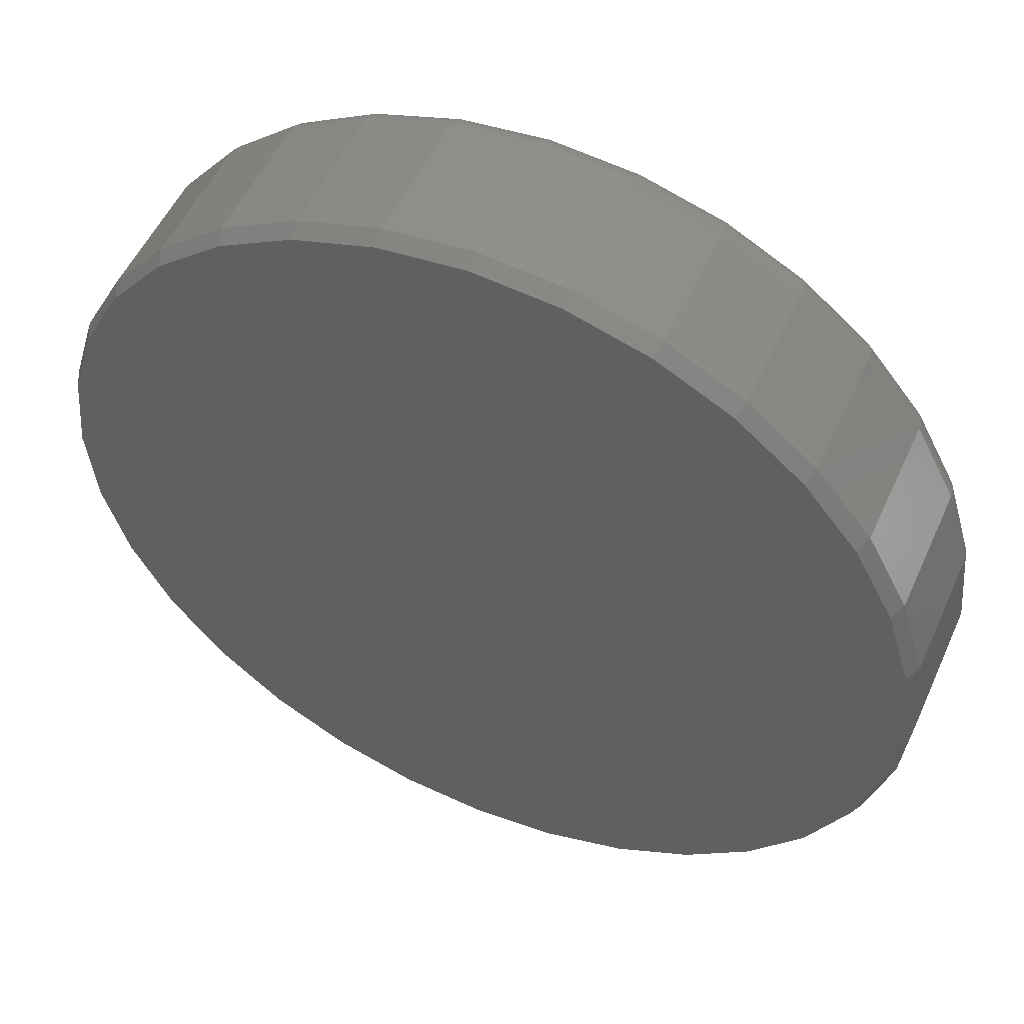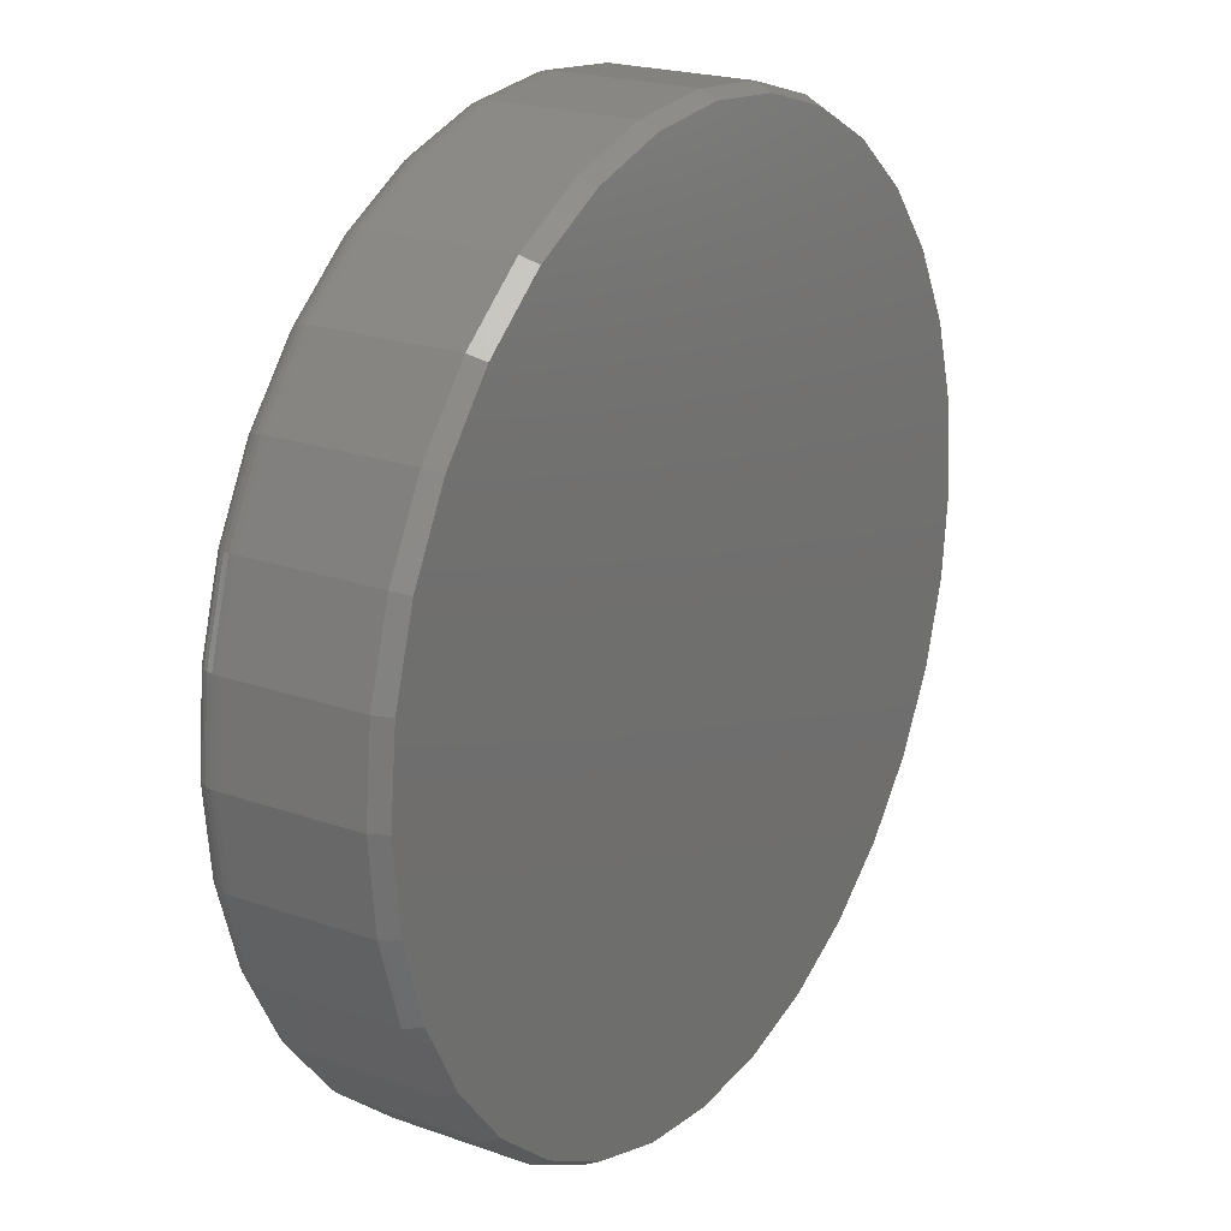
<metadata>
{"format":"stl","ext":"stl","renderer":"f3d","projection":"perspective","resolution":1024,"background":"white","views":[{"elev":52.5,"azim":23.9,"up":"+Z"},{"elev":21.4,"azim":-57.9,"up":"+Z"}]}
</metadata>
<code>
# stl→obj: 352 verts, 700 faces
v 0.45 -0.03125 -5.744e-16
v 0.45 -0.1641 -1.818e-16
v 0.4415 -0.03125 -0.08625
v 0.4415 -0.1641 -0.08625
v 0.4163 -0.03125 -0.1692
v 0.4163 -0.1641 -0.1692
v 0.3755 -0.03125 -0.2456
v 0.3755 -0.1641 -0.2456
v 0.3205 -0.03125 -0.3126
v 0.3205 -0.1641 -0.3126
v 0.2535 -0.03125 -0.3676
v 0.2535 -0.1641 -0.3676
v 0.1771 -0.03125 -0.4085
v 0.1771 -0.1641 -0.4085
v 0.09415 -0.03125 -0.4336
v 0.09415 -0.1641 -0.4336
v 0.007895 -0.03125 -0.4421
v 0.007895 -0.1641 -0.4421
v -0.07836 -0.03125 -0.4336
v -0.07836 -0.1641 -0.4336
v -0.1613 -0.03125 -0.4085
v -0.1613 -0.1641 -0.4085
v -0.2377 -0.03125 -0.3676
v -0.2377 -0.1641 -0.3676
v -0.3047 -0.03125 -0.3126
v -0.3047 -0.1641 -0.3126
v -0.3597 -0.03125 -0.2456
v -0.3597 -0.1641 -0.2456
v -0.4006 -0.03125 -0.1692
v -0.4006 -0.1641 -0.1692
v -0.4257 -0.03125 -0.08625
v -0.4257 -0.1641 -0.08625
v -0.4342 -0.03125 -1.615e-16
v -0.4342 -0.1641 -1.615e-16
v -0.4257 -0.03125 0.08625
v -0.4257 -0.1641 0.08625
v -0.4006 -0.03125 0.1692
v -0.4006 -0.1641 0.1692
v -0.3597 -0.03125 0.2456
v -0.3597 -0.1641 0.2456
v -0.3047 -0.03125 0.3126
v -0.3047 -0.1641 0.3126
v -0.2377 -0.03125 0.3676
v -0.2377 -0.1641 0.3676
v -0.1613 -0.03125 0.4085
v -0.1613 -0.1641 0.4085
v -0.07836 -0.03125 0.4336
v -0.07836 -0.1641 0.4336
v 0.007895 -0.03125 0.4421
v 0.007895 -0.1641 0.4421
v 0.09415 -0.03125 0.4336
v 0.09415 -0.1641 0.4336
v 0.1771 -0.03125 0.4085
v 0.1771 -0.1641 0.4085
v 0.2535 -0.03125 0.3676
v 0.2535 -0.1641 0.3676
v 0.3205 -0.03125 0.3126
v 0.3205 -0.1641 0.3126
v 0.3755 -0.03125 0.2456
v 0.3755 -0.1641 0.2456
v 0.4163 -0.03125 0.1692
v 0.4163 -0.1641 0.1692
v 0.4415 -0.03125 0.08625
v 0.4415 -0.1641 0.08625
v 0.007895 8.414e-17 0.4109
v 0.08805 9.304e-17 0.403
v -0.07226 7.524e-17 0.403
v 0.007895 8.414e-17 -0.4109
v -0.07226 7.524e-17 -0.403
v 0.08805 9.304e-17 -0.403
v -0.1493 6.669e-17 -0.3796
v 0.1651 1.016e-16 -0.3796
v -0.2204 5.88e-17 -0.3416
v 0.2362 1.095e-16 -0.3416
v -0.2826 5.189e-17 -0.2905
v 0.2984 1.164e-16 -0.2905
v -0.3337 4.622e-17 -0.2283
v 0.3495 1.221e-16 -0.2283
v -0.3717 4.2e-17 -0.1572
v 0.3875 1.263e-16 -0.1572
v -0.3951 3.941e-17 -0.08015
v 0.4109 1.289e-16 -0.08015
v -0.403 3.853e-17 -2.027e-16
v 0.4188 1.298e-16 -2.215e-16
v -0.3951 3.941e-17 0.08015
v 0.4109 1.289e-16 0.08015
v -0.3717 4.2e-17 0.1572
v 0.3875 1.263e-16 0.1572
v -0.3337 4.622e-17 0.2283
v 0.3495 1.221e-16 0.2283
v -0.2826 5.189e-17 0.2905
v 0.2984 1.164e-16 0.2905
v -0.2204 5.88e-17 0.3416
v 0.2362 1.095e-16 0.3416
v -0.1493 6.669e-17 0.3796
v 0.1651 1.016e-16 0.3796
v -0.4336 -0.02515 -2.221e-16
v -0.4251 -0.02515 0.08613
v -0.4318 -0.01929 -1.943e-16
v -0.4234 -0.01929 0.08579
v -0.4289 -0.01389 -1.943e-16
v -0.4206 -0.01389 0.08522
v -0.4251 -0.009153 -1.943e-16
v -0.4167 -0.009153 0.08446
v -0.4203 -0.005267 -1.944e-16
v -0.4121 -0.005267 0.08354
v -0.4149 -0.002379 -1.944e-16
v -0.4068 -0.002379 0.08249
v -0.4091 -0.0006005 -1.944e-16
v -0.401 -0.0006005 0.08134
v 0.4409 -0.02515 0.08613
v 0.4494 -0.02515 -4.441e-16
v 0.4392 -0.01929 0.08579
v 0.4476 -0.01929 -4.441e-16
v 0.4363 -0.01389 0.08522
v 0.4447 -0.01389 -4.164e-16
v 0.4325 -0.009153 0.08446
v 0.4408 -0.009153 -4.164e-16
v 0.4279 -0.005267 0.08354
v 0.4361 -0.005267 -4.442e-16
v 0.4226 -0.002379 0.08249
v 0.4307 -0.002379 -4.164e-16
v 0.4168 -0.0006005 0.08134
v 0.4248 -0.0006005 -4.164e-16
v 0.4158 -0.02515 0.169
v 0.4141 -0.01929 0.1683
v 0.4115 -0.01389 0.1672
v 0.4079 -0.009153 0.1657
v 0.4035 -0.005267 0.1639
v 0.3985 -0.002379 0.1618
v 0.3931 -0.0006005 0.1596
v 0.375 -0.02515 0.2453
v 0.3735 -0.01929 0.2443
v 0.3711 -0.01389 0.2427
v 0.3679 -0.009153 0.2405
v 0.3639 -0.005267 0.2379
v 0.3595 -0.002379 0.2349
v 0.3546 -0.0006005 0.2316
v 0.3201 -0.02515 0.3122
v 0.3188 -0.01929 0.3109
v 0.3168 -0.01389 0.3089
v 0.314 -0.009153 0.3061
v 0.3107 -0.005267 0.3028
v 0.3069 -0.002379 0.299
v 0.3027 -0.0006005 0.2948
v 0.2532 -0.02515 0.3671
v 0.2522 -0.01929 0.3656
v 0.2506 -0.01389 0.3632
v 0.2484 -0.009153 0.36
v 0.2458 -0.005267 0.356
v 0.2428 -0.002379 0.3516
v 0.2395 -0.0006005 0.3467
v 0.1769 -0.02515 0.4079
v 0.1762 -0.01929 0.4063
v 0.1751 -0.01389 0.4036
v 0.1736 -0.009153 0.4
v 0.1718 -0.005267 0.3956
v 0.1697 -0.002379 0.3906
v 0.1675 -0.0006005 0.3852
v 0.09403 -0.02515 0.433
v 0.09368 -0.01929 0.4313
v 0.09312 -0.01389 0.4284
v 0.09236 -0.009153 0.4246
v 0.09144 -0.005267 0.42
v 0.09038 -0.002379 0.4147
v 0.08924 -0.0006005 0.4089
v 0.007895 -0.02515 0.4415
v 0.007895 -0.01929 0.4397
v 0.007895 -0.01389 0.4368
v 0.007895 -0.009153 0.433
v 0.007895 -0.005267 0.4282
v 0.007895 -0.002379 0.4228
v 0.007895 -0.0006005 0.417
v -0.07824 -0.02515 0.433
v -0.07789 -0.01929 0.4313
v -0.07733 -0.01389 0.4284
v -0.07657 -0.009153 0.4246
v -0.07565 -0.005267 0.42
v -0.07459 -0.002379 0.4147
v -0.07345 -0.0006005 0.4089
v -0.1611 -0.02515 0.4079
v -0.1604 -0.01929 0.4063
v -0.1593 -0.01389 0.4036
v -0.1578 -0.009153 0.4
v -0.156 -0.005267 0.3956
v -0.1539 -0.002379 0.3906
v -0.1517 -0.0006005 0.3852
v -0.2374 -0.02515 0.3671
v -0.2364 -0.01929 0.3656
v -0.2348 -0.01389 0.3632
v -0.2326 -0.009153 0.36
v -0.23 -0.005267 0.356
v -0.227 -0.002379 0.3516
v -0.2238 -0.0006005 0.3467
v -0.3043 -0.02515 0.3122
v -0.303 -0.01929 0.3109
v -0.301 -0.01389 0.3089
v -0.2982 -0.009153 0.3061
v -0.2949 -0.005267 0.3028
v -0.2911 -0.002379 0.299
v -0.2869 -0.0006005 0.2948
v -0.3592 -0.02515 0.2453
v -0.3577 -0.01929 0.2443
v -0.3553 -0.01389 0.2427
v -0.3521 -0.009153 0.2405
v -0.3482 -0.005267 0.2379
v -0.3437 -0.002379 0.2349
v -0.3388 -0.0006005 0.2316
v -0.4 -0.02515 0.169
v -0.3984 -0.01929 0.1683
v -0.3957 -0.01389 0.1672
v -0.3921 -0.009153 0.1657
v -0.3877 -0.005267 0.1639
v -0.3827 -0.002379 0.1618
v -0.3773 -0.0006005 0.1596
v 0.4409 -0.02515 -0.08613
v 0.4392 -0.01929 -0.08579
v 0.4363 -0.01389 -0.08522
v 0.4325 -0.009153 -0.08446
v 0.4279 -0.005267 -0.08354
v 0.4226 -0.002379 -0.08249
v 0.4168 -0.0006005 -0.08134
v -0.4251 -0.02515 -0.08613
v -0.4234 -0.01929 -0.08579
v -0.4206 -0.01389 -0.08522
v -0.4167 -0.009153 -0.08446
v -0.4121 -0.005267 -0.08354
v -0.4068 -0.002379 -0.08249
v -0.401 -0.0006005 -0.08134
v -0.4 -0.02515 -0.169
v -0.3984 -0.01929 -0.1683
v -0.3957 -0.01389 -0.1672
v -0.3921 -0.009153 -0.1657
v -0.3877 -0.005267 -0.1639
v -0.3827 -0.002379 -0.1618
v -0.3773 -0.0006005 -0.1596
v -0.3592 -0.02515 -0.2453
v -0.3577 -0.01929 -0.2443
v -0.3553 -0.01389 -0.2427
v -0.3521 -0.009153 -0.2405
v -0.3482 -0.005267 -0.2379
v -0.3437 -0.002379 -0.2349
v -0.3388 -0.0006005 -0.2316
v -0.3043 -0.02515 -0.3122
v -0.303 -0.01929 -0.3109
v -0.301 -0.01389 -0.3089
v -0.2982 -0.009153 -0.3061
v -0.2949 -0.005267 -0.3028
v -0.2911 -0.002379 -0.299
v -0.2869 -0.0006005 -0.2948
v -0.2374 -0.02515 -0.3671
v -0.2364 -0.01929 -0.3656
v -0.2348 -0.01389 -0.3632
v -0.2326 -0.009153 -0.36
v -0.23 -0.005267 -0.356
v -0.227 -0.002379 -0.3516
v -0.2238 -0.0006005 -0.3467
v -0.1611 -0.02515 -0.4079
v -0.1604 -0.01929 -0.4063
v -0.1593 -0.01389 -0.4036
v -0.1578 -0.009153 -0.4
v -0.156 -0.005267 -0.3956
v -0.1539 -0.002379 -0.3906
v -0.1517 -0.0006005 -0.3852
v -0.07824 -0.02515 -0.433
v -0.07789 -0.01929 -0.4313
v -0.07733 -0.01389 -0.4284
v -0.07657 -0.009153 -0.4246
v -0.07565 -0.005267 -0.42
v -0.07459 -0.002379 -0.4147
v -0.07345 -0.0006005 -0.4089
v 0.007895 -0.02515 -0.4415
v 0.007895 -0.01929 -0.4397
v 0.007895 -0.01389 -0.4368
v 0.007895 -0.009153 -0.433
v 0.007895 -0.005267 -0.4282
v 0.007895 -0.002379 -0.4228
v 0.007895 -0.0006005 -0.417
v 0.09403 -0.02515 -0.433
v 0.09368 -0.01929 -0.4313
v 0.09312 -0.01389 -0.4284
v 0.09236 -0.009153 -0.4246
v 0.09144 -0.005267 -0.42
v 0.09038 -0.002379 -0.4147
v 0.08924 -0.0006005 -0.4089
v 0.1769 -0.02515 -0.4079
v 0.1762 -0.01929 -0.4063
v 0.1751 -0.01389 -0.4036
v 0.1736 -0.009153 -0.4
v 0.1718 -0.005267 -0.3956
v 0.1697 -0.002379 -0.3906
v 0.1675 -0.0006005 -0.3852
v 0.2532 -0.02515 -0.3671
v 0.2522 -0.01929 -0.3656
v 0.2506 -0.01389 -0.3632
v 0.2484 -0.009153 -0.36
v 0.2458 -0.005267 -0.356
v 0.2428 -0.002379 -0.3516
v 0.2395 -0.0006005 -0.3467
v 0.3201 -0.02515 -0.3122
v 0.3188 -0.01929 -0.3109
v 0.3168 -0.01389 -0.3089
v 0.314 -0.009153 -0.3061
v 0.3107 -0.005267 -0.3028
v 0.3069 -0.002379 -0.299
v 0.3027 -0.0006005 -0.2948
v 0.375 -0.02515 -0.2453
v 0.3735 -0.01929 -0.2443
v 0.3711 -0.01389 -0.2427
v 0.3679 -0.009153 -0.2405
v 0.3639 -0.005267 -0.2379
v 0.3595 -0.002379 -0.2349
v 0.3546 -0.0006005 -0.2316
v 0.4158 -0.02515 -0.169
v 0.4141 -0.01929 -0.1683
v 0.4115 -0.01389 -0.1672
v 0.4079 -0.009153 -0.1657
v 0.4035 -0.005267 -0.1639
v 0.3985 -0.002379 -0.1618
v 0.3931 -0.0006005 -0.1596
v -0.07683 -0.1797 0.4259
v 0.09262 -0.1797 0.4259
v 0.007895 -0.1797 0.4343
v 0.1741 -0.1797 0.4012
v -0.1583 -0.1797 0.4012
v 0.2492 -0.1797 0.3611
v -0.2334 -0.1797 0.3611
v 0.315 -0.1797 0.3071
v -0.2992 -0.1797 0.3071
v 0.369 -0.1797 0.2413
v -0.3532 -0.1797 0.2413
v 0.4091 -0.1797 0.1662
v -0.3933 -0.1797 0.1662
v 0.4338 -0.1797 0.08473
v -0.4181 -0.1797 0.08473
v 0.4422 -0.1797 -6.41e-16
v -0.4264 -0.1797 1.566e-08
v 0.4338 -0.1797 -0.08473
v -0.4181 -0.1797 -0.08473
v 0.4091 -0.1797 -0.1662
v -0.3933 -0.1797 -0.1662
v 0.369 -0.1797 -0.2413
v -0.3532 -0.1797 -0.2413
v 0.315 -0.1797 -0.3071
v -0.2992 -0.1797 -0.3071
v 0.2492 -0.1797 -0.3611
v -0.2334 -0.1797 -0.3611
v 0.1741 -0.1797 -0.4012
v -0.1583 -0.1797 -0.4012
v 0.09262 -0.1797 -0.4259
v -0.07683 -0.1797 -0.4259
v 0.007895 -0.1797 -0.4343
f 1 2 3
f 3 2 4
f 3 4 5
f 5 4 6
f 5 6 7
f 7 6 8
f 7 8 9
f 9 8 10
f 9 10 11
f 11 10 12
f 11 12 13
f 13 12 14
f 13 14 15
f 15 14 16
f 15 16 17
f 17 16 18
f 17 18 19
f 19 18 20
f 19 20 21
f 21 20 22
f 21 22 23
f 23 22 24
f 23 24 25
f 25 24 26
f 25 26 27
f 27 26 28
f 27 28 29
f 29 28 30
f 29 30 31
f 31 30 32
f 31 32 33
f 33 32 34
f 33 34 35
f 35 34 36
f 35 36 37
f 37 36 38
f 37 38 39
f 39 38 40
f 39 40 41
f 41 40 42
f 41 42 43
f 43 42 44
f 43 44 45
f 45 44 46
f 45 46 47
f 47 46 48
f 47 48 49
f 49 48 50
f 49 50 51
f 51 50 52
f 51 52 53
f 53 52 54
f 53 54 55
f 55 54 56
f 55 56 57
f 57 56 58
f 57 58 59
f 59 58 60
f 59 60 61
f 61 60 62
f 61 62 63
f 63 62 64
f 63 64 1
f 1 64 2
f 65 66 67
f 68 69 70
f 70 69 71
f 70 71 72
f 72 71 73
f 72 73 74
f 74 73 75
f 74 75 76
f 76 75 77
f 76 77 78
f 78 77 79
f 78 79 80
f 80 79 81
f 80 81 82
f 82 81 83
f 82 83 84
f 84 83 85
f 84 85 86
f 86 85 87
f 86 87 88
f 88 87 89
f 88 89 90
f 90 89 91
f 90 91 92
f 92 91 93
f 92 93 94
f 94 93 95
f 94 95 96
f 96 95 67
f 96 67 66
f 33 35 97
f 97 35 98
f 97 98 99
f 99 98 100
f 99 100 101
f 101 100 102
f 101 102 103
f 103 102 104
f 103 104 105
f 105 104 106
f 105 106 107
f 107 106 108
f 107 108 109
f 109 108 110
f 109 110 83
f 83 110 85
f 63 1 111
f 111 1 112
f 111 112 113
f 113 112 114
f 113 114 115
f 115 114 116
f 115 116 117
f 117 116 118
f 117 118 119
f 119 118 120
f 119 120 121
f 121 120 122
f 121 122 123
f 123 122 124
f 123 124 86
f 86 124 84
f 61 63 125
f 125 63 111
f 125 111 126
f 126 111 113
f 126 113 127
f 127 113 115
f 127 115 128
f 128 115 117
f 128 117 129
f 129 117 119
f 129 119 130
f 130 119 121
f 130 121 131
f 131 121 123
f 131 123 88
f 88 123 86
f 59 61 132
f 132 61 125
f 132 125 133
f 133 125 126
f 133 126 134
f 134 126 127
f 134 127 135
f 135 127 128
f 135 128 136
f 136 128 129
f 136 129 137
f 137 129 130
f 137 130 138
f 138 130 131
f 138 131 90
f 90 131 88
f 57 59 139
f 139 59 132
f 139 132 140
f 140 132 133
f 140 133 141
f 141 133 134
f 141 134 142
f 142 134 135
f 142 135 143
f 143 135 136
f 143 136 144
f 144 136 137
f 144 137 145
f 145 137 138
f 145 138 92
f 92 138 90
f 55 57 146
f 146 57 139
f 146 139 147
f 147 139 140
f 147 140 148
f 148 140 141
f 148 141 149
f 149 141 142
f 149 142 150
f 150 142 143
f 150 143 151
f 151 143 144
f 151 144 152
f 152 144 145
f 152 145 94
f 94 145 92
f 53 55 153
f 153 55 146
f 153 146 154
f 154 146 147
f 154 147 155
f 155 147 148
f 155 148 156
f 156 148 149
f 156 149 157
f 157 149 150
f 157 150 158
f 158 150 151
f 158 151 159
f 159 151 152
f 159 152 96
f 96 152 94
f 51 53 160
f 160 53 153
f 160 153 161
f 161 153 154
f 161 154 162
f 162 154 155
f 162 155 163
f 163 155 156
f 163 156 164
f 164 156 157
f 164 157 165
f 165 157 158
f 165 158 166
f 166 158 159
f 166 159 66
f 66 159 96
f 49 51 167
f 167 51 160
f 167 160 168
f 168 160 161
f 168 161 169
f 169 161 162
f 169 162 170
f 170 162 163
f 170 163 171
f 171 163 164
f 171 164 172
f 172 164 165
f 172 165 173
f 173 165 166
f 173 166 65
f 65 166 66
f 47 49 174
f 174 49 167
f 174 167 175
f 175 167 168
f 175 168 176
f 176 168 169
f 176 169 177
f 177 169 170
f 177 170 178
f 178 170 171
f 178 171 179
f 179 171 172
f 179 172 180
f 180 172 173
f 180 173 67
f 67 173 65
f 45 47 181
f 181 47 174
f 181 174 182
f 182 174 175
f 182 175 183
f 183 175 176
f 183 176 184
f 184 176 177
f 184 177 185
f 185 177 178
f 185 178 186
f 186 178 179
f 186 179 187
f 187 179 180
f 187 180 95
f 95 180 67
f 43 45 188
f 188 45 181
f 188 181 189
f 189 181 182
f 189 182 190
f 190 182 183
f 190 183 191
f 191 183 184
f 191 184 192
f 192 184 185
f 192 185 193
f 193 185 186
f 193 186 194
f 194 186 187
f 194 187 93
f 93 187 95
f 41 43 195
f 195 43 188
f 195 188 196
f 196 188 189
f 196 189 197
f 197 189 190
f 197 190 198
f 198 190 191
f 198 191 199
f 199 191 192
f 199 192 200
f 200 192 193
f 200 193 201
f 201 193 194
f 201 194 91
f 91 194 93
f 39 41 202
f 202 41 195
f 202 195 203
f 203 195 196
f 203 196 204
f 204 196 197
f 204 197 205
f 205 197 198
f 205 198 206
f 206 198 199
f 206 199 207
f 207 199 200
f 207 200 208
f 208 200 201
f 208 201 89
f 89 201 91
f 37 39 209
f 209 39 202
f 209 202 210
f 210 202 203
f 210 203 211
f 211 203 204
f 211 204 212
f 212 204 205
f 212 205 213
f 213 205 206
f 213 206 214
f 214 206 207
f 214 207 215
f 215 207 208
f 215 208 87
f 87 208 89
f 35 37 98
f 98 37 209
f 98 209 100
f 100 209 210
f 100 210 102
f 102 210 211
f 102 211 104
f 104 211 212
f 104 212 106
f 106 212 213
f 106 213 108
f 108 213 214
f 108 214 110
f 110 214 215
f 110 215 85
f 85 215 87
f 1 3 112
f 112 3 216
f 112 216 114
f 114 216 217
f 114 217 116
f 116 217 218
f 116 218 118
f 118 218 219
f 118 219 120
f 120 219 220
f 120 220 122
f 122 220 221
f 122 221 124
f 124 221 222
f 124 222 84
f 84 222 82
f 31 33 223
f 223 33 97
f 223 97 224
f 224 97 99
f 224 99 225
f 225 99 101
f 225 101 226
f 226 101 103
f 226 103 227
f 227 103 105
f 227 105 228
f 228 105 107
f 228 107 229
f 229 107 109
f 229 109 81
f 81 109 83
f 29 31 230
f 230 31 223
f 230 223 231
f 231 223 224
f 231 224 232
f 232 224 225
f 232 225 233
f 233 225 226
f 233 226 234
f 234 226 227
f 234 227 235
f 235 227 228
f 235 228 236
f 236 228 229
f 236 229 79
f 79 229 81
f 27 29 237
f 237 29 230
f 237 230 238
f 238 230 231
f 238 231 239
f 239 231 232
f 239 232 240
f 240 232 233
f 240 233 241
f 241 233 234
f 241 234 242
f 242 234 235
f 242 235 243
f 243 235 236
f 243 236 77
f 77 236 79
f 25 27 244
f 244 27 237
f 244 237 245
f 245 237 238
f 245 238 246
f 246 238 239
f 246 239 247
f 247 239 240
f 247 240 248
f 248 240 241
f 248 241 249
f 249 241 242
f 249 242 250
f 250 242 243
f 250 243 75
f 75 243 77
f 23 25 251
f 251 25 244
f 251 244 252
f 252 244 245
f 252 245 253
f 253 245 246
f 253 246 254
f 254 246 247
f 254 247 255
f 255 247 248
f 255 248 256
f 256 248 249
f 256 249 257
f 257 249 250
f 257 250 73
f 73 250 75
f 21 23 258
f 258 23 251
f 258 251 259
f 259 251 252
f 259 252 260
f 260 252 253
f 260 253 261
f 261 253 254
f 261 254 262
f 262 254 255
f 262 255 263
f 263 255 256
f 263 256 264
f 264 256 257
f 264 257 71
f 71 257 73
f 19 21 265
f 265 21 258
f 265 258 266
f 266 258 259
f 266 259 267
f 267 259 260
f 267 260 268
f 268 260 261
f 268 261 269
f 269 261 262
f 269 262 270
f 270 262 263
f 270 263 271
f 271 263 264
f 271 264 69
f 69 264 71
f 17 19 272
f 272 19 265
f 272 265 273
f 273 265 266
f 273 266 274
f 274 266 267
f 274 267 275
f 275 267 268
f 275 268 276
f 276 268 269
f 276 269 277
f 277 269 270
f 277 270 278
f 278 270 271
f 278 271 68
f 68 271 69
f 15 17 279
f 279 17 272
f 279 272 280
f 280 272 273
f 280 273 281
f 281 273 274
f 281 274 282
f 282 274 275
f 282 275 283
f 283 275 276
f 283 276 284
f 284 276 277
f 284 277 285
f 285 277 278
f 285 278 70
f 70 278 68
f 13 15 286
f 286 15 279
f 286 279 287
f 287 279 280
f 287 280 288
f 288 280 281
f 288 281 289
f 289 281 282
f 289 282 290
f 290 282 283
f 290 283 291
f 291 283 284
f 291 284 292
f 292 284 285
f 292 285 72
f 72 285 70
f 11 13 293
f 293 13 286
f 293 286 294
f 294 286 287
f 294 287 295
f 295 287 288
f 295 288 296
f 296 288 289
f 296 289 297
f 297 289 290
f 297 290 298
f 298 290 291
f 298 291 299
f 299 291 292
f 299 292 74
f 74 292 72
f 9 11 300
f 300 11 293
f 300 293 301
f 301 293 294
f 301 294 302
f 302 294 295
f 302 295 303
f 303 295 296
f 303 296 304
f 304 296 297
f 304 297 305
f 305 297 298
f 305 298 306
f 306 298 299
f 306 299 76
f 76 299 74
f 7 9 307
f 307 9 300
f 307 300 308
f 308 300 301
f 308 301 309
f 309 301 302
f 309 302 310
f 310 302 303
f 310 303 311
f 311 303 304
f 311 304 312
f 312 304 305
f 312 305 313
f 313 305 306
f 313 306 78
f 78 306 76
f 5 7 314
f 314 7 307
f 314 307 315
f 315 307 308
f 315 308 316
f 316 308 309
f 316 309 317
f 317 309 310
f 317 310 318
f 318 310 311
f 318 311 319
f 319 311 312
f 319 312 320
f 320 312 313
f 320 313 80
f 80 313 78
f 3 5 216
f 216 5 314
f 216 314 217
f 217 314 315
f 217 315 218
f 218 315 316
f 218 316 219
f 219 316 317
f 219 317 220
f 220 317 318
f 220 318 221
f 221 318 319
f 221 319 222
f 222 319 320
f 222 320 82
f 82 320 80
f 321 322 323
f 322 321 324
f 324 321 325
f 324 325 326
f 326 325 327
f 326 327 328
f 328 327 329
f 328 329 330
f 330 329 331
f 330 331 332
f 332 331 333
f 332 333 334
f 334 333 335
f 334 335 336
f 336 335 337
f 336 337 338
f 338 337 339
f 338 339 340
f 340 339 341
f 340 341 342
f 342 341 343
f 342 343 344
f 344 343 345
f 344 345 346
f 346 345 347
f 346 347 348
f 348 347 349
f 348 349 350
f 350 349 351
f 350 351 352
f 18 351 20
f 20 351 349
f 20 349 22
f 22 349 347
f 22 347 24
f 24 347 345
f 24 345 26
f 26 345 343
f 26 343 28
f 28 343 341
f 28 341 30
f 30 341 339
f 30 339 32
f 32 339 337
f 32 337 34
f 351 18 352
f 352 18 16
f 352 16 350
f 350 16 14
f 350 14 348
f 348 14 12
f 348 12 346
f 346 12 10
f 346 10 344
f 344 10 8
f 344 8 342
f 342 8 6
f 342 6 340
f 340 6 4
f 340 4 338
f 338 4 2
f 338 2 336
f 50 322 52
f 52 322 324
f 52 324 54
f 54 324 326
f 54 326 56
f 56 326 328
f 56 328 58
f 58 328 330
f 58 330 60
f 60 330 332
f 60 332 62
f 62 332 334
f 62 334 64
f 64 334 336
f 64 336 2
f 322 50 323
f 323 50 48
f 323 48 321
f 321 48 46
f 321 46 325
f 325 46 44
f 325 44 327
f 327 44 42
f 327 42 329
f 329 42 40
f 329 40 331
f 331 40 38
f 331 38 333
f 333 38 36
f 333 36 335
f 335 36 34
f 335 34 337

</code>
